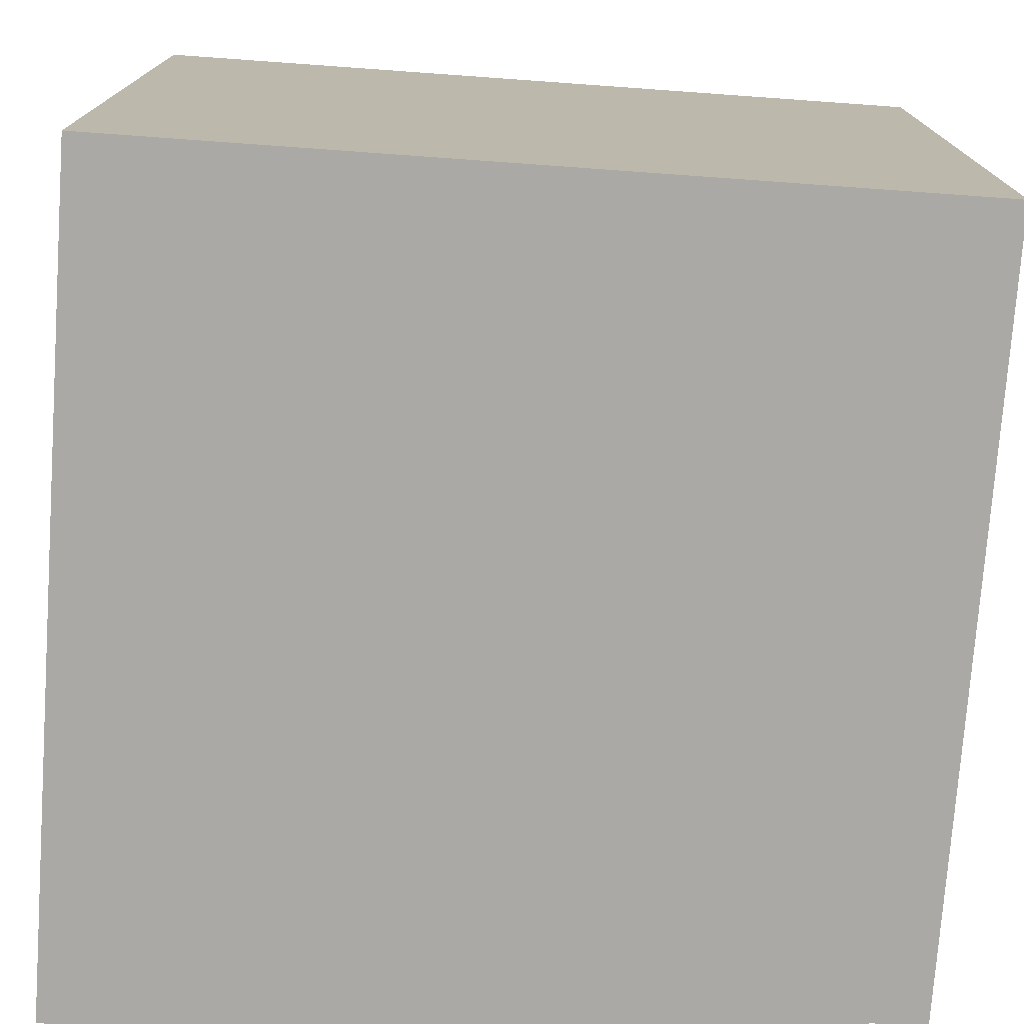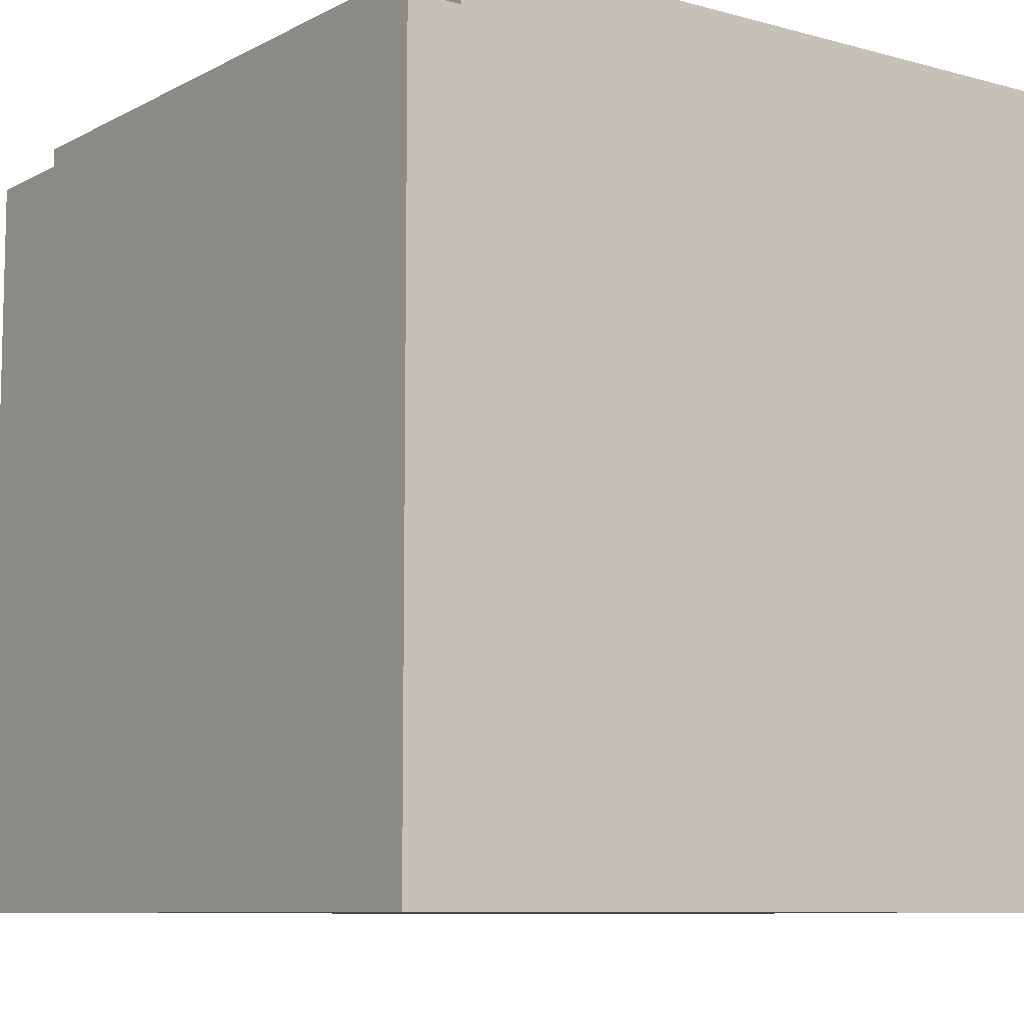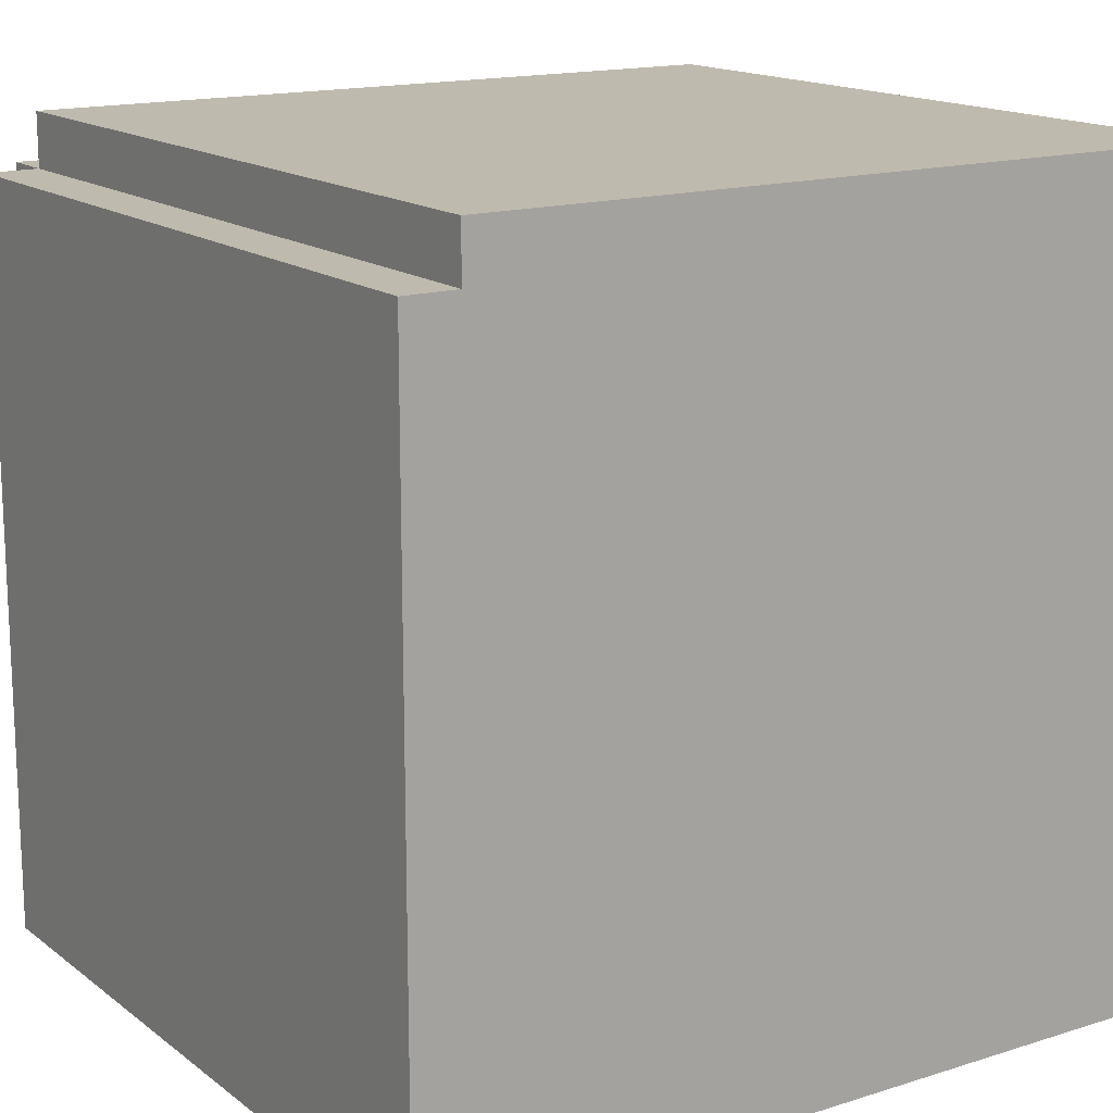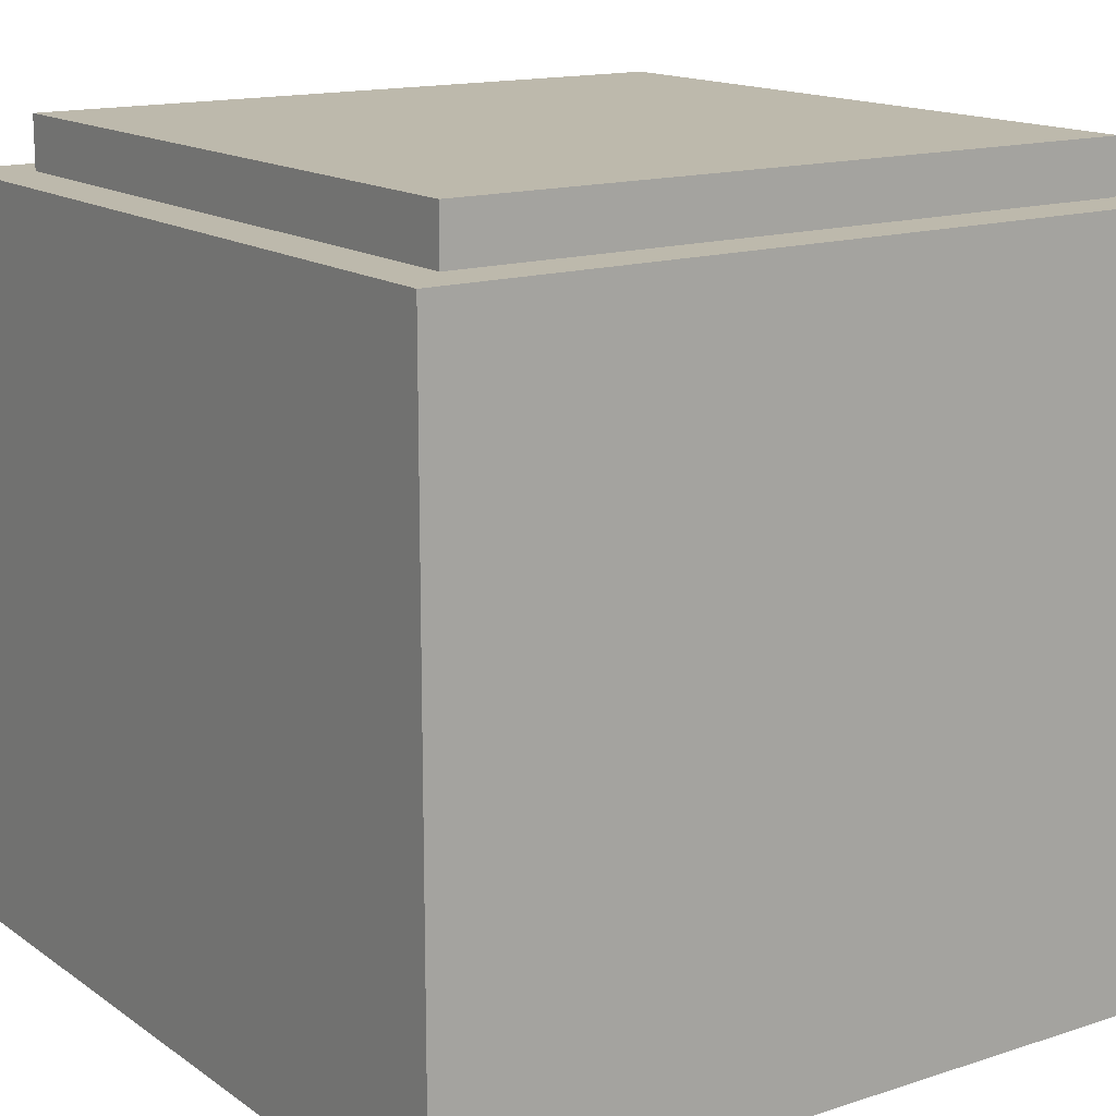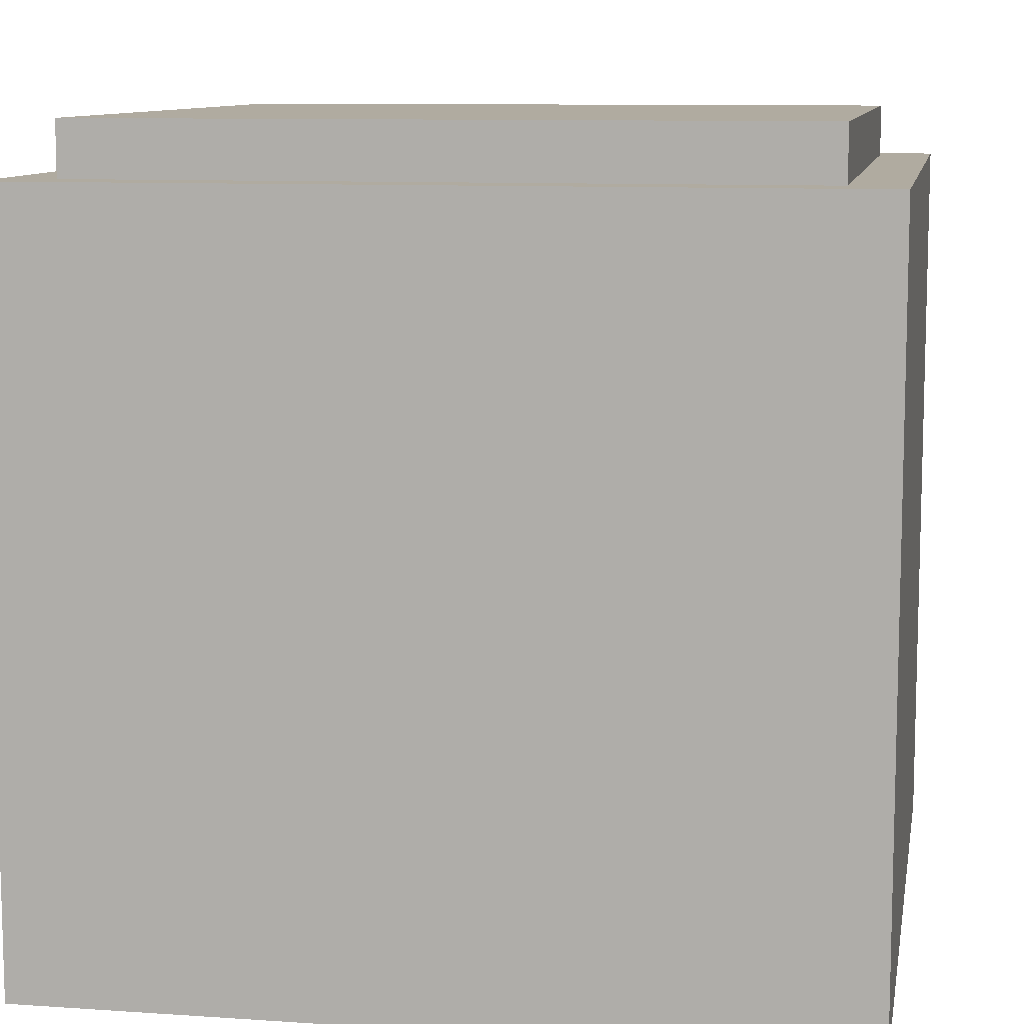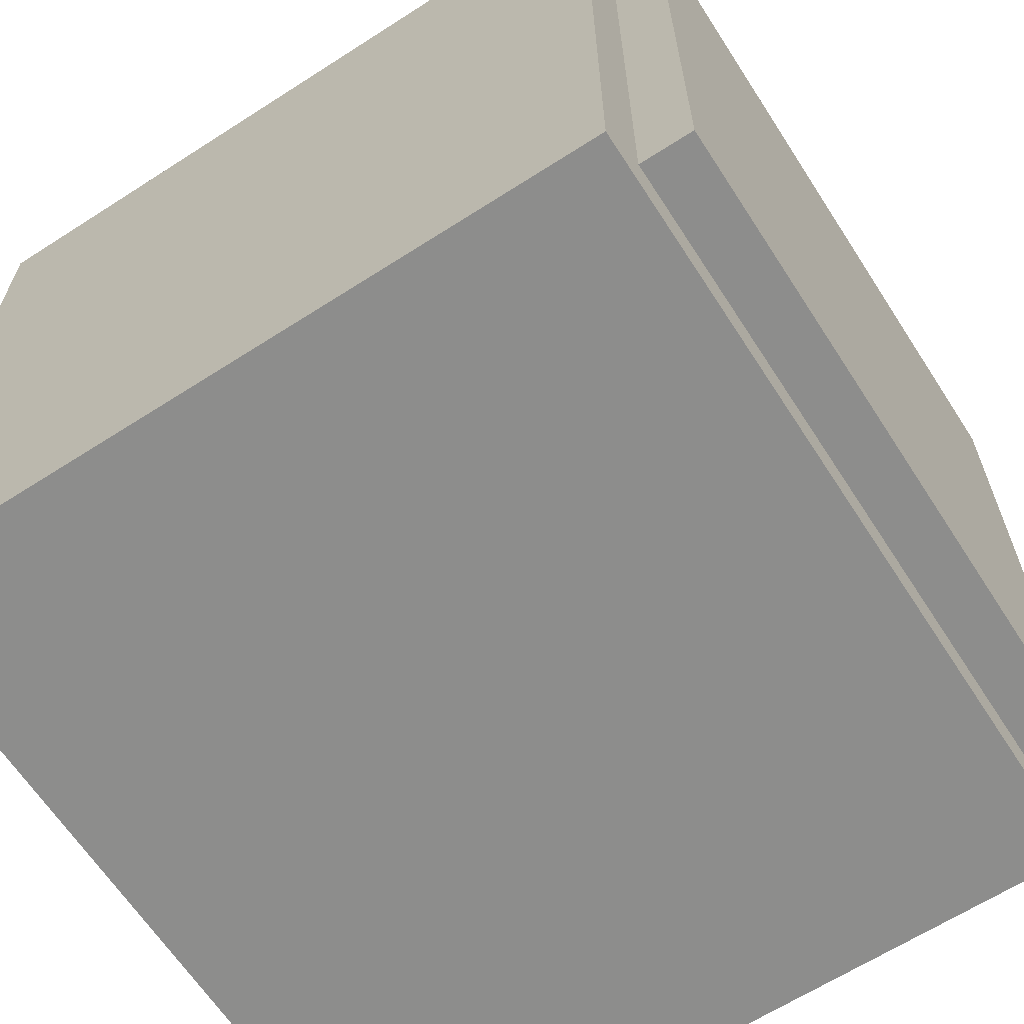
<metadata>
{"format":"obj","ext":"obj","renderer":"f3d","projection":"perspective","resolution":1024,"background":"white","views":[{"elev":-75.5,"azim":175.9,"up":"+Y"},{"elev":-8.7,"azim":-36.3,"up":"+Z"},{"elev":15.6,"azim":-33.5,"up":"+Z"},{"elev":15.0,"azim":145.2,"up":"+Y"},{"elev":9.8,"azim":100.0,"up":"+Y"},{"elev":-64.4,"azim":122.9,"up":"+Z"}]}
</metadata>
<code>
v 7.5 13.5 -7.5
v 7.5 -0.5 -7.5
v -7.5 -0.5 -7.5
v -7.5 13.5 -7.5
v 6.5 14.5 -6.5
v 6.5 13.5 -6.5
v -6.5 13.5 -6.5
v -6.5 14.5 -6.5
v -6.5 13.5 7.5
v -6.5 -0.5 7.5
v 7.5 -0.5 7.5
v 7.5 13.5 7.5
v -7.5 13.5 6.5
v -7.5 -0.5 6.5
v -6.5 -0.5 6.5
v -6.5 13.5 6.5
v -6.5 14.5 6.5
v 6.5 13.5 6.5
v 6.5 14.5 6.5
v -7.5 13.5 -6.5
v 7.5 13.5 6.5
v 7.5 13.5 -6.5
v 7.5 -0.5 6.5
g Box
f 1 2 3 4
f 5 6 7 8
f 9 10 11 12
f 13 14 15 16
f 17 16 18 19
f 4 3 14 13
f 16 15 10 9
f 8 7 16 17
f 12 11 2 1
f 19 18 6 5
f 8 17 19 5
f 20 13 16 7
f 6 18 21 22
f 4 20 22 1
f 16 9 12 21
f 14 3 2 23
f 10 15 23 11

</code>
